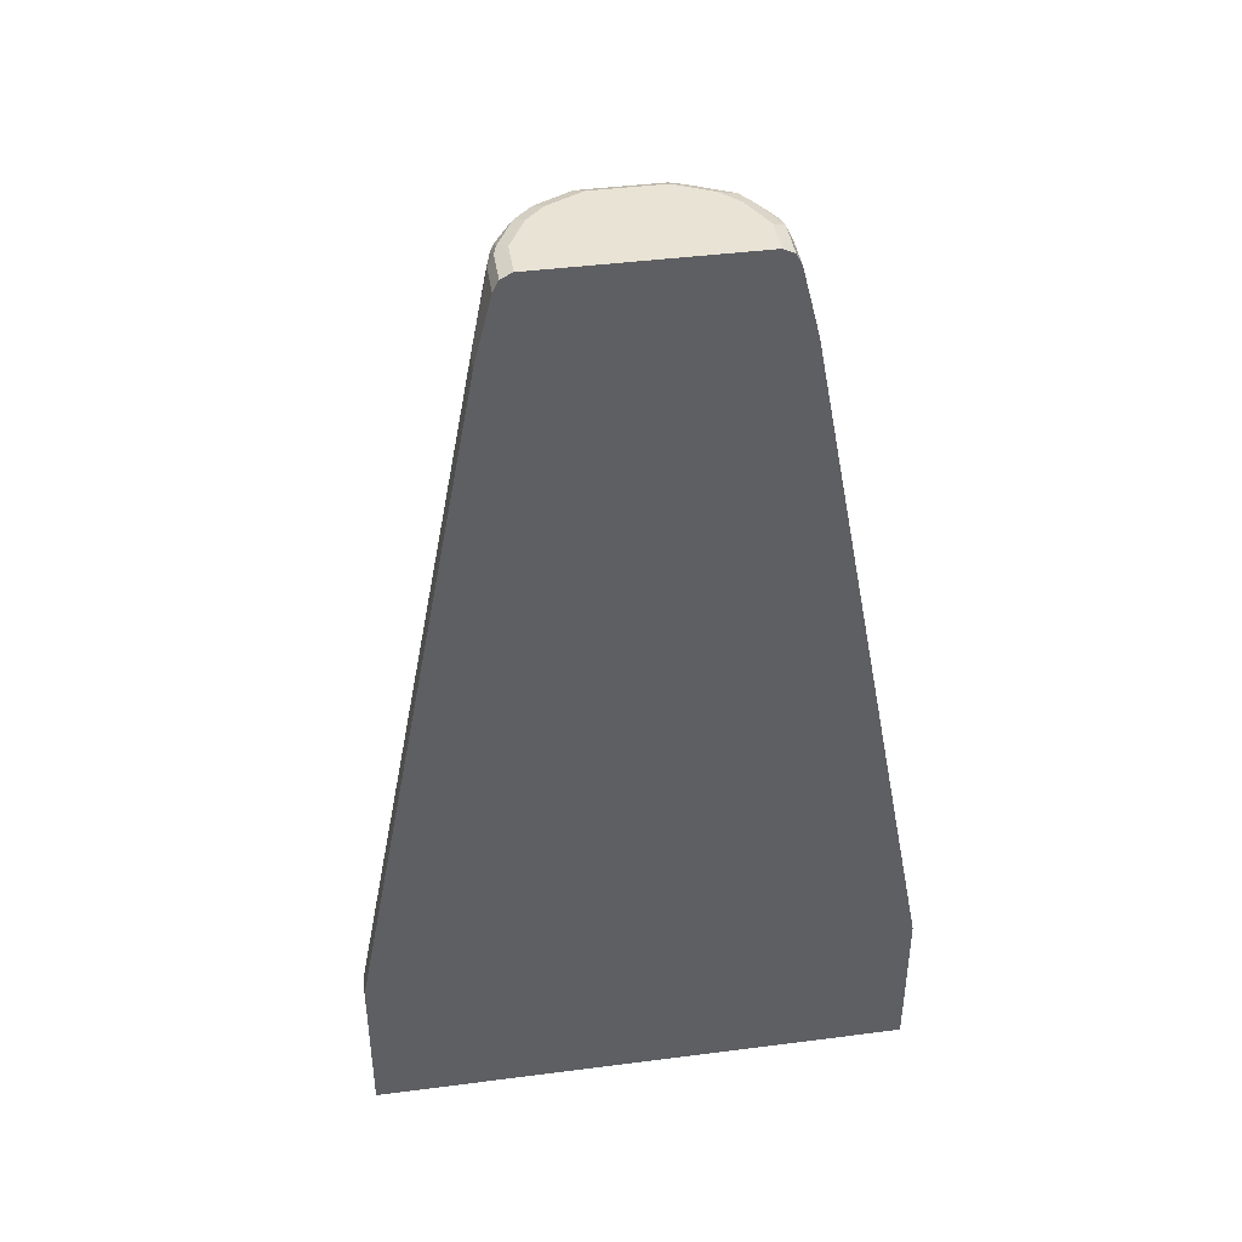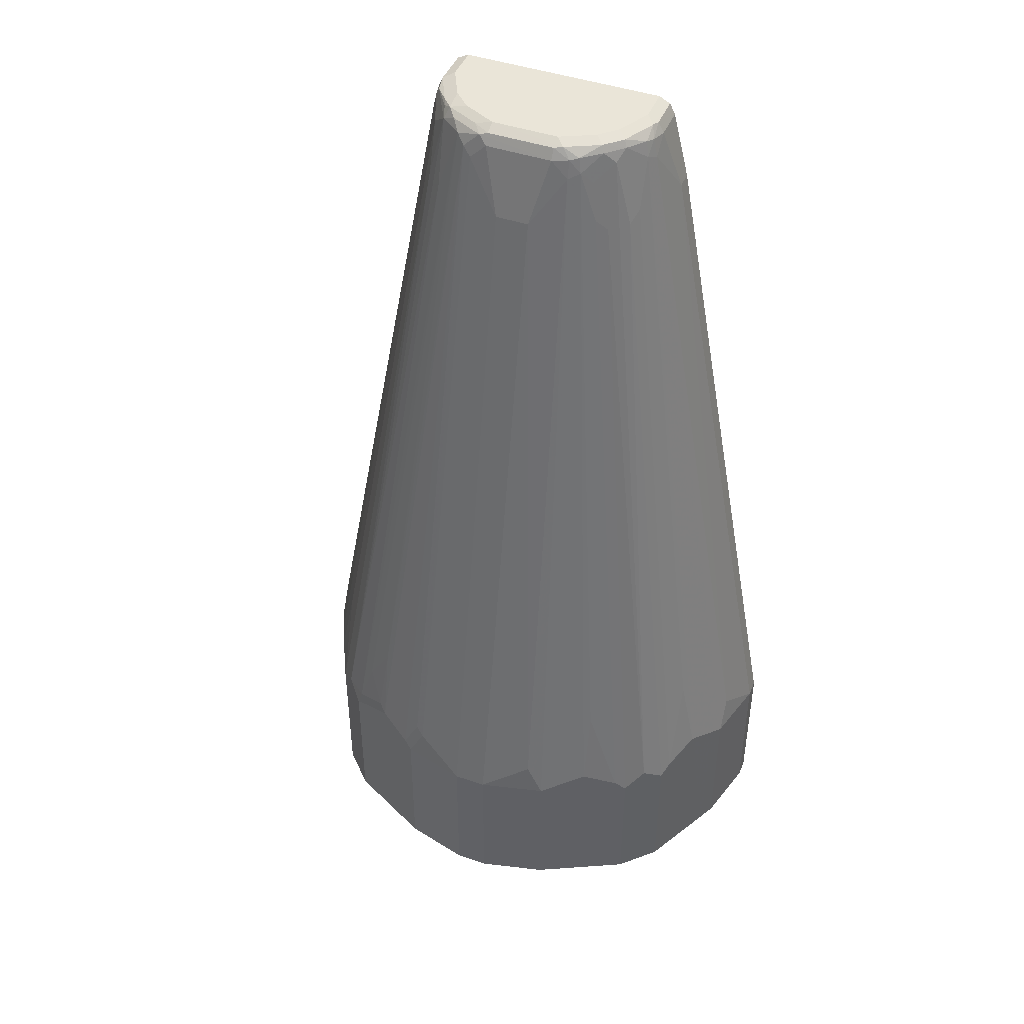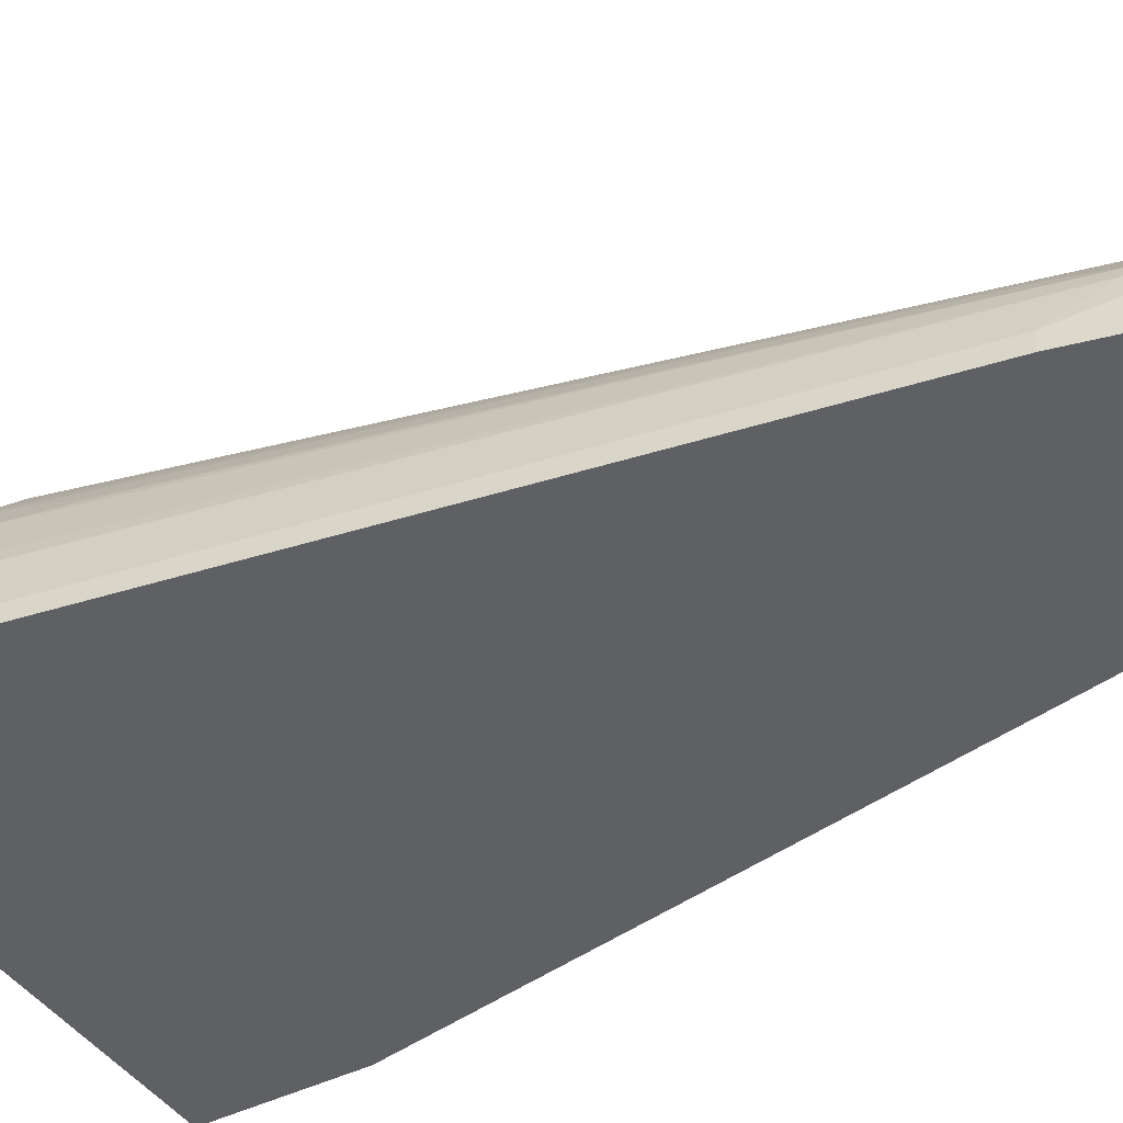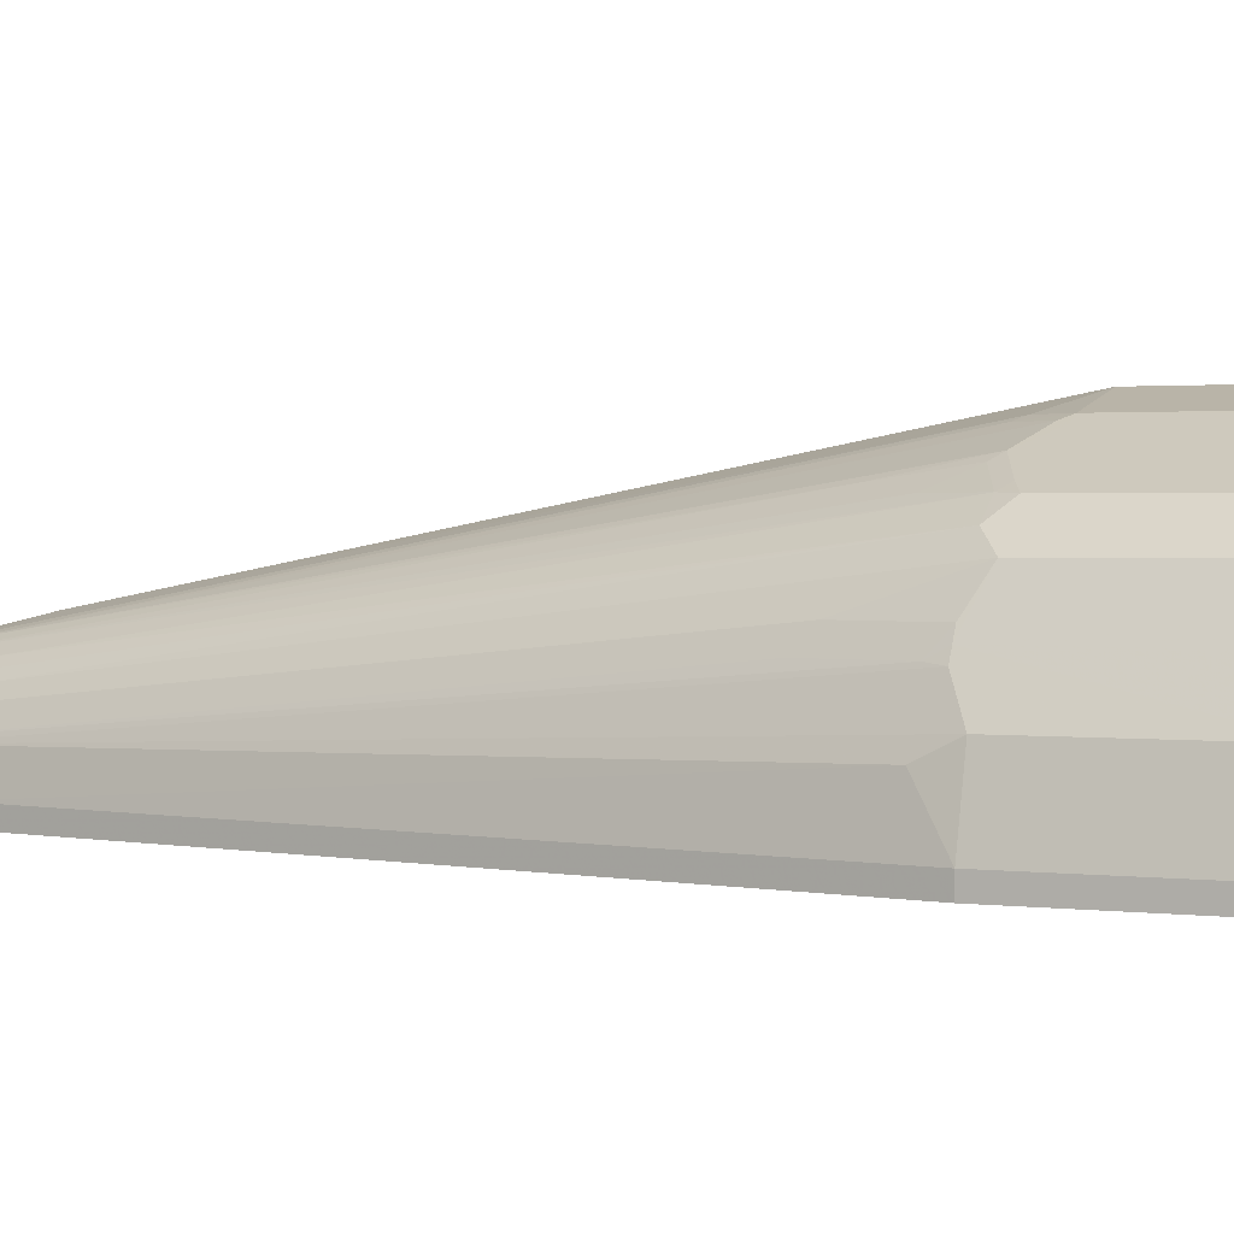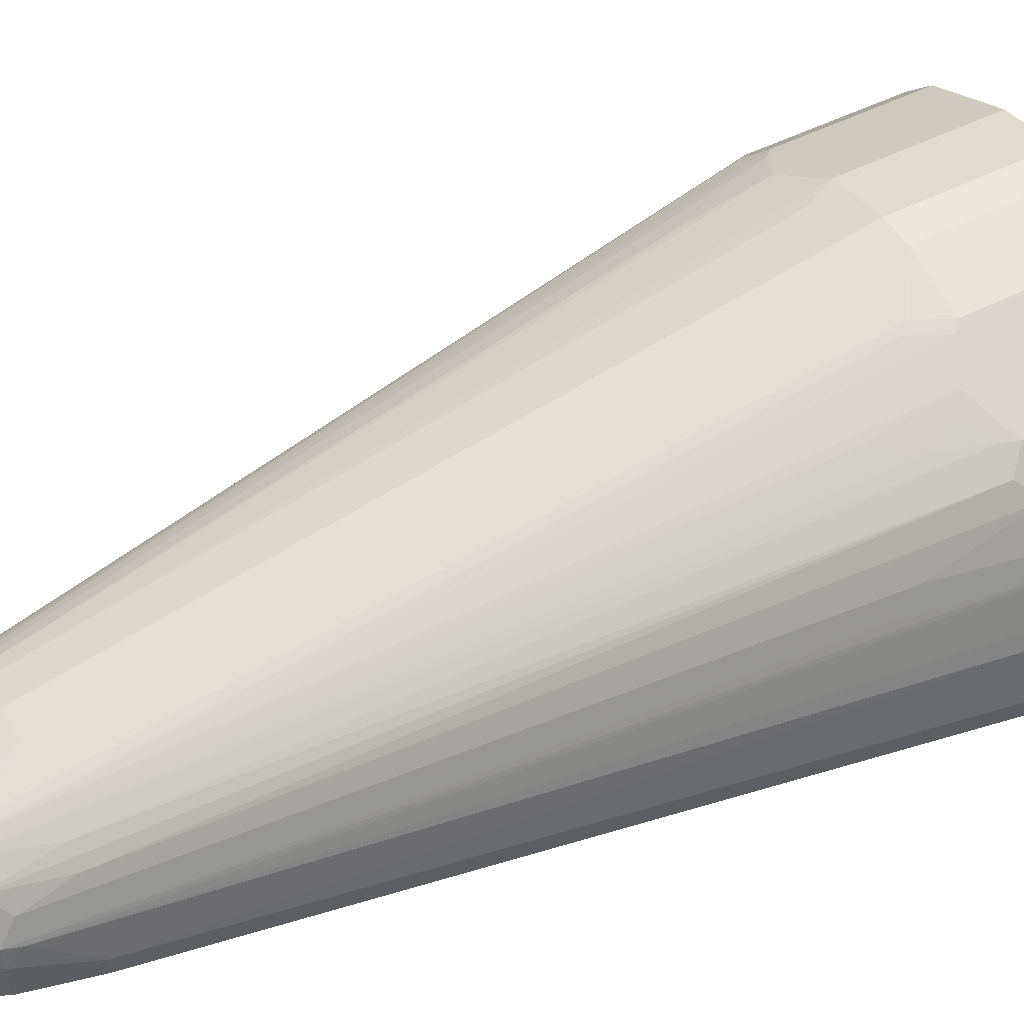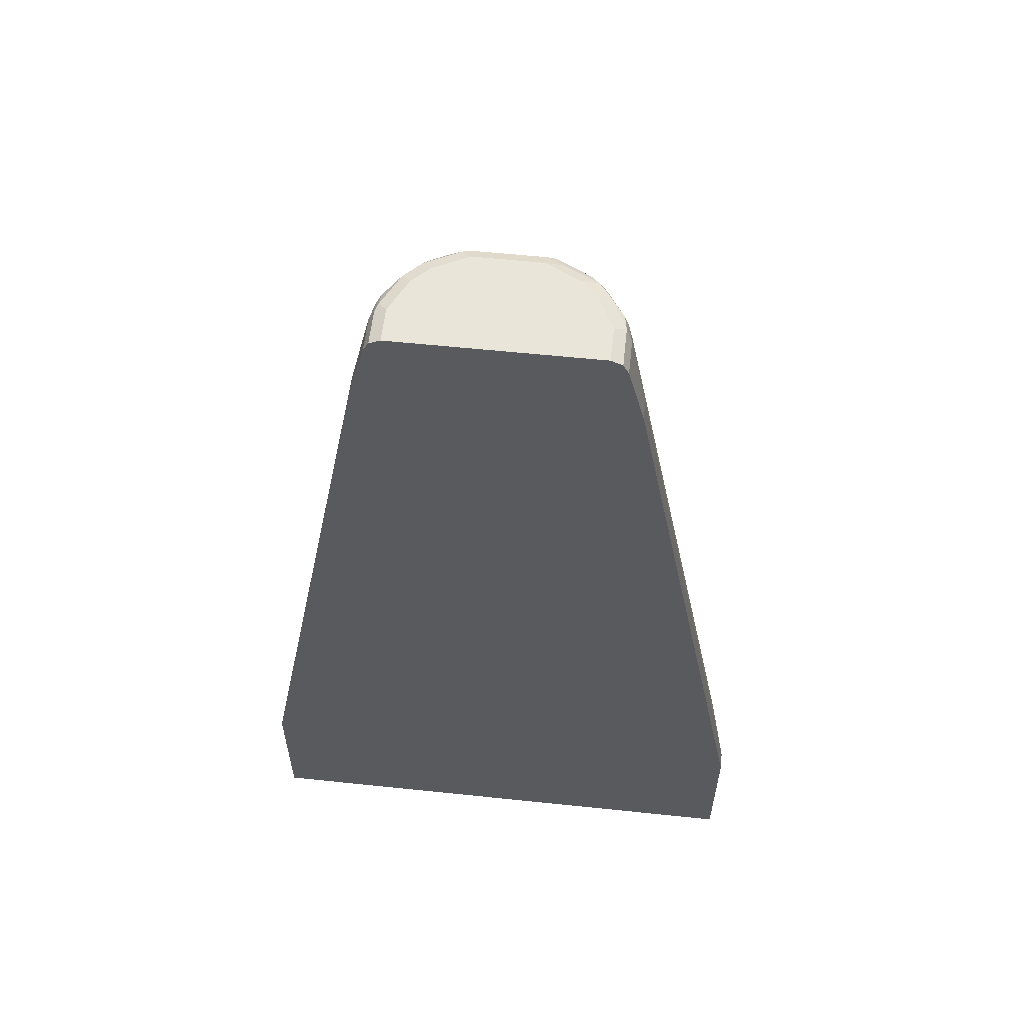
<metadata>
{"format":"obj","ext":"obj","renderer":"f3d","projection":"perspective","resolution":1024,"background":"white","views":[{"elev":42.3,"azim":-8.8,"up":"+Z"},{"elev":44.7,"azim":-158.2,"up":"+Z"},{"elev":-43.0,"azim":-59.0,"up":"+Y"},{"elev":1.5,"azim":116.3,"up":"+Y"},{"elev":49.8,"azim":60.9,"up":"+Y"},{"elev":58.2,"azim":6.2,"up":"+Z"}]}
</metadata>
<code>
v -0.3236 0.02024 -0.2321
v -0.3034 0.1011 -0.2321
v -0.3236 -0.0009889 -0.2321
v -0.3236 0.02024 -0.04035
v -0.2928 0.1224 -0.2321
v -0.3034 0.1011 -0.04035
v 0.3236 -0.0009889 -0.2321
v -0.3236 -0.0009889 -0.04035
v -0.3034 0.08094 4.539e-05
v -0.1618 0.02024 0.8293
v -0.2683 0.1714 -0.2321
v -0.2966 0.1146 -0.03364
v -0.2764 0.1551 -0.01338
v -0.1415 0.06069 0.8899
v 0.3236 0.02024 -0.2321
v 0.3236 -0.0009889 -0.04035
v -0.1618 -0.0009889 0.8293
v -0.1415 0.04048 0.9102
v -0.2494 0.209 -0.2321
v -0.2494 0.209 -0.04718
v -0.1348 0.07417 0.8966
v -0.2562 0.1551 0.08767
v -0.2562 0.1955 -0.03364
v -0.1365 0.06069 0.9127
v 0.3034 0.1011 -0.2321
v 0.3236 0.02024 -0.04035
v 0.1618 -0.0009889 0.8293
v -0.1415 -0.0009889 0.9102
v -0.1412 -0.0009889 0.9109
v -0.1348 0.04048 0.9236
v -0.2292 0.2292 -0.2321
v -0.2292 0.2292 -0.02692
v -0.1348 0.09441 0.836
v -0.128 0.1079 0.8226
v -0.1315 0.0708 0.9152
v -0.1146 0.09441 0.9169
v -0.1315 0.05059 0.9253
v 0.3002 0.1076 -0.2321
v 0.3034 0.1011 -0.04035
v 0.3034 0.08094 4.539e-05
v 0.1618 0.02024 0.8293
v 0.1415 -0.0009889 0.9102
v -0.1348 -0.0009889 0.9236
v -0.209 0.2495 -0.2321
v -0.209 0.2495 -0.04718
v -0.1078 0.1079 0.9035
v -0.1078 0.1281 0.8226
v -0.1112 0.09104 0.9253
v -0.09098 0.1113 0.9253
v -0.09434 0.1146 0.9169
v -0.1213 -0.0009889 0.9303
v -0.1213 0.04048 0.9303
v -0.1011 0.08094 0.9303
v 0.2764 0.1551 -0.2321
v 0.2764 0.1551 -0.02021
v 0.2966 0.1146 -0.04035
v 0.2831 0.1416 -0.02021
v 0.1415 0.06069 0.8899
v 0.1415 0.04048 0.9102
v 0.141 -0.0009889 0.9112
v -0.1955 0.2562 -0.2321
v -0.1955 0.2562 -0.03364
v -0.08762 0.1281 0.8832
v -0.09434 0.1349 0.836
v -0.08091 0.1011 0.9303
v -0.05056 0.1315 0.9253
v -0.07077 0.1315 0.9152
v -0.07413 0.1349 0.8966
v 0.1213 -0.0009889 0.9303
v 0.253 0.2019 -0.2321
v 0.2494 0.209 -0.04035
v 0.2697 0.1686 -0.02021
v 0.2781 0.1441 4.539e-05
v 0.1365 0.06324 0.9102
v 0.1348 0.04722 0.9236
v 0.1348 -0.0009889 0.9236
v -0.131 0.2885 -0.2321
v -0.155 0.2562 0.08767
v -0.155 0.2764 -0.01338
v -0.1415 0.2832 -0.02021
v -0.1146 0.2967 -0.03364
v -0.04042 0.1214 0.9303
v 0.04042 0.1214 0.9303
v 0.04042 0.1349 0.9236
v -0.04042 0.1349 0.9236
v -0.06063 0.1366 0.9127
v -0.06063 0.1416 0.8899
v 0.1213 0.04048 0.9303
v 0.1223 -0.0009889 0.9299
v 0.2494 0.209 -0.2321
v 0.2494 0.1686 0.08095
v 0.2292 0.2292 -0.02021
v 0.128 0.1079 0.8293
v 0.128 0.08767 0.8899
v 0.2579 0.1441 0.1012
v 0.1315 0.06575 0.9203
v 0.1146 0.08767 0.9236
v -0.1146 0.2967 -0.2321
v -0.1011 0.3034 -0.04035
v 0.08091 0.1011 0.9303
v 0.1011 0.1037 0.9253
v 0.06063 0.1239 0.9253
v 0.05056 0.1366 0.9203
v -0.04042 0.1416 0.9102
v -0.02021 0.1618 0.8293
v -0.08091 0.3034 4.539e-05
v 0.1011 0.08094 0.9303
v 0.2292 0.2292 -0.2321
v 0.209 0.2495 -0.04035
v 0.2022 0.2503 -0.02021
v 0.1078 0.1281 0.8293
v 0.1078 0.1079 0.9102
v 0.1112 0.0961 0.9203
v -0.1011 0.3034 -0.2321
v -0.02021 0.3236 -0.04035
v 0.09098 0.1163 0.9203
v 0.07077 0.1264 0.9203
v 0.08091 0.129 0.9102
v 0.07077 0.1366 0.9001
v 0.04042 0.1416 0.9102
v 0.02021 0.1618 0.8293
v 0.209 0.2495 -0.2321
v 0.1955 0.2562 -0.04035
v 0.1517 0.2781 -0.01008
v 0.1921 0.2579 -0.03034
v 0.1618 0.2705 4.539e-05
v 0.182 0.2503 0.04056
v -0.02021 0.3236 -0.2321
v 0.02021 0.3236 -0.04035
v 0.1517 0.2579 0.09108
v 0.06063 0.1416 0.8899
v 0.1112 0.2983 -0.03034
v 0.09098 0.2983 0.01017
v 0.08091 0.3034 4.539e-05
v 0.1891 0.2594 -0.2321
v 0.1146 0.2967 -0.04035
v 0.1415 0.2832 -0.02021
v 0.1011 0.3034 -0.04035
v 0.02021 0.3236 -0.2321
v 0.1082 0.2999 -0.2321
v 0.1011 0.3034 -0.2321
f 75 96 97
f 75 89 76
f 75 88 89
f 75 107 88
f 75 97 107
f 74 95 94
f 92 122 109
f 74 94 96
f 73 95 74
f 72 95 73
f 72 91 95
f 71 94 91
f 71 93 94
f 74 96 75
f 77 81 98
f 92 108 122
f 81 99 114
f 71 92 93
f 91 94 95
f 87 106 99
f 87 105 106
f 87 104 105
f 86 104 87
f 79 81 80
f 85 104 86
f 84 103 85
f 84 102 103
f 83 102 84
f 83 101 102
f 83 100 101
f 81 114 98
f 85 103 104
f 71 108 92
f 62 68 78
f 71 91 72
f 54 70 55
f 55 71 72
f 55 72 73
f 55 73 57
f 55 70 71
f 57 73 74
f 57 74 58
f 58 74 59
f 59 74 75
f 59 75 60
f 60 75 76
f 61 62 77
f 62 78 79
f 62 79 80
f 62 80 81
f 62 81 77
f 62 64 68
f 70 90 71
f 69 89 88
f 68 79 78
f 68 81 79
f 68 99 81
f 68 87 99
f 71 90 108
f 68 86 87
f 66 86 67
f 66 85 86
f 66 84 85
f 66 83 84
f 66 82 83
f 65 82 66
f 67 86 68
f 92 109 110
f 138 140 141
f 92 111 112
f 112 118 116
f 115 129 139
f 115 139 128
f 116 118 117
f 118 127 130
f 118 130 119
f 119 130 124
f 119 124 132
f 119 132 133
f 119 133 134
f 119 134 131
f 120 131 121
f 121 131 134
f 121 134 129
f 123 136 137
f 123 137 124
f 123 135 140
f 51 53 52
f 136 140 138
f 136 138 137
f 133 138 134
f 132 138 133
f 129 141 139
f 111 118 112
f 129 138 141
f 126 130 127
f 124 138 132
f 124 137 138
f 124 126 125
f 124 130 126
f 123 140 136
f 129 134 138
f 110 118 111
f 110 127 118
f 110 126 127
f 101 116 117
f 101 112 116
f 101 113 112
f 100 107 101
f 99 128 114
f 99 115 128
f 101 117 103
f 99 106 115
f 97 101 107
f 96 113 97
f 96 112 113
f 94 112 96
f 93 112 94
f 92 112 93
f 97 113 101
f 92 110 111
f 101 103 102
f 103 118 119
f 110 125 126
f 109 135 123
f 109 122 135
f 109 125 110
f 109 124 125
f 109 123 124
f 103 117 118
f 105 115 106
f 105 121 129
f 104 121 105
f 104 120 121
f 103 120 104
f 103 131 120
f 103 119 131
f 105 129 115
f 51 65 53
f 3 16 27
f 51 83 82
f 3 69 51
f 3 51 43
f 3 43 29
f 51 82 65
f 3 28 17
f 3 17 8
f 4 9 6
f 4 8 17
f 4 17 10
f 4 10 9
f 5 6 12
f 5 12 13
f 5 13 11
f 6 9 14
f 6 14 21
f 6 21 12
f 7 15 26
f 15 25 39
f 14 24 21
f 14 18 24
f 13 21 22
f 13 23 20
f 13 22 23
f 3 89 69
f 12 21 13
f 11 13 20
f 10 18 14
f 10 28 18
f 10 17 28
f 9 10 14
f 7 26 16
f 11 20 19
f 15 39 26
f 3 76 89
f 3 42 60
f 1 2 5
f 1 5 11
f 1 11 19
f 1 19 31
f 1 31 44
f 1 44 61
f 1 61 77
f 1 77 98
f 1 98 114
f 1 114 128
f 1 128 139
f 1 139 141
f 1 141 140
f 1 140 135
f 1 135 122
f 1 122 108
f 1 108 90
f 3 27 42
f 3 7 16
f 2 6 5
f 1 6 2
f 1 4 6
f 1 8 4
f 3 60 76
f 1 3 8
f 1 15 7
f 1 25 15
f 1 38 25
f 1 54 38
f 1 70 54
f 1 90 70
f 1 7 3
f 16 26 41
f 3 29 28
f 18 28 29
f 37 52 53
f 37 53 48
f 38 54 55
f 38 55 56
f 38 56 39
f 39 56 55
f 39 55 57
f 39 57 58
f 39 58 40
f 40 58 41
f 41 58 59
f 42 59 60
f 44 45 62
f 44 62 61
f 45 47 62
f 46 50 68
f 46 68 63
f 51 100 83
f 51 107 100
f 51 88 107
f 51 69 88
f 16 41 27
f 49 67 50
f 37 51 52
f 49 66 67
f 48 65 49
f 48 53 65
f 47 64 62
f 47 68 64
f 47 63 68
f 46 63 47
f 49 65 66
f 37 43 51
f 50 67 68
f 36 49 50
f 24 37 35
f 24 30 37
f 22 33 23
f 21 33 22
f 21 36 33
f 21 35 36
f 25 38 39
f 21 24 35
f 20 33 34
f 20 23 33
f 19 32 31
f 18 30 24
f 18 29 30
f 36 50 46
f 20 34 32
f 26 39 40
f 19 20 32
f 27 41 59
f 26 40 41
f 35 37 48
f 33 46 34
f 33 36 46
f 32 47 45
f 32 46 47
f 35 48 36
f 31 45 44
f 27 59 42
f 32 34 46
f 36 48 49
f 30 43 37
f 31 32 45
f 29 43 30

</code>
